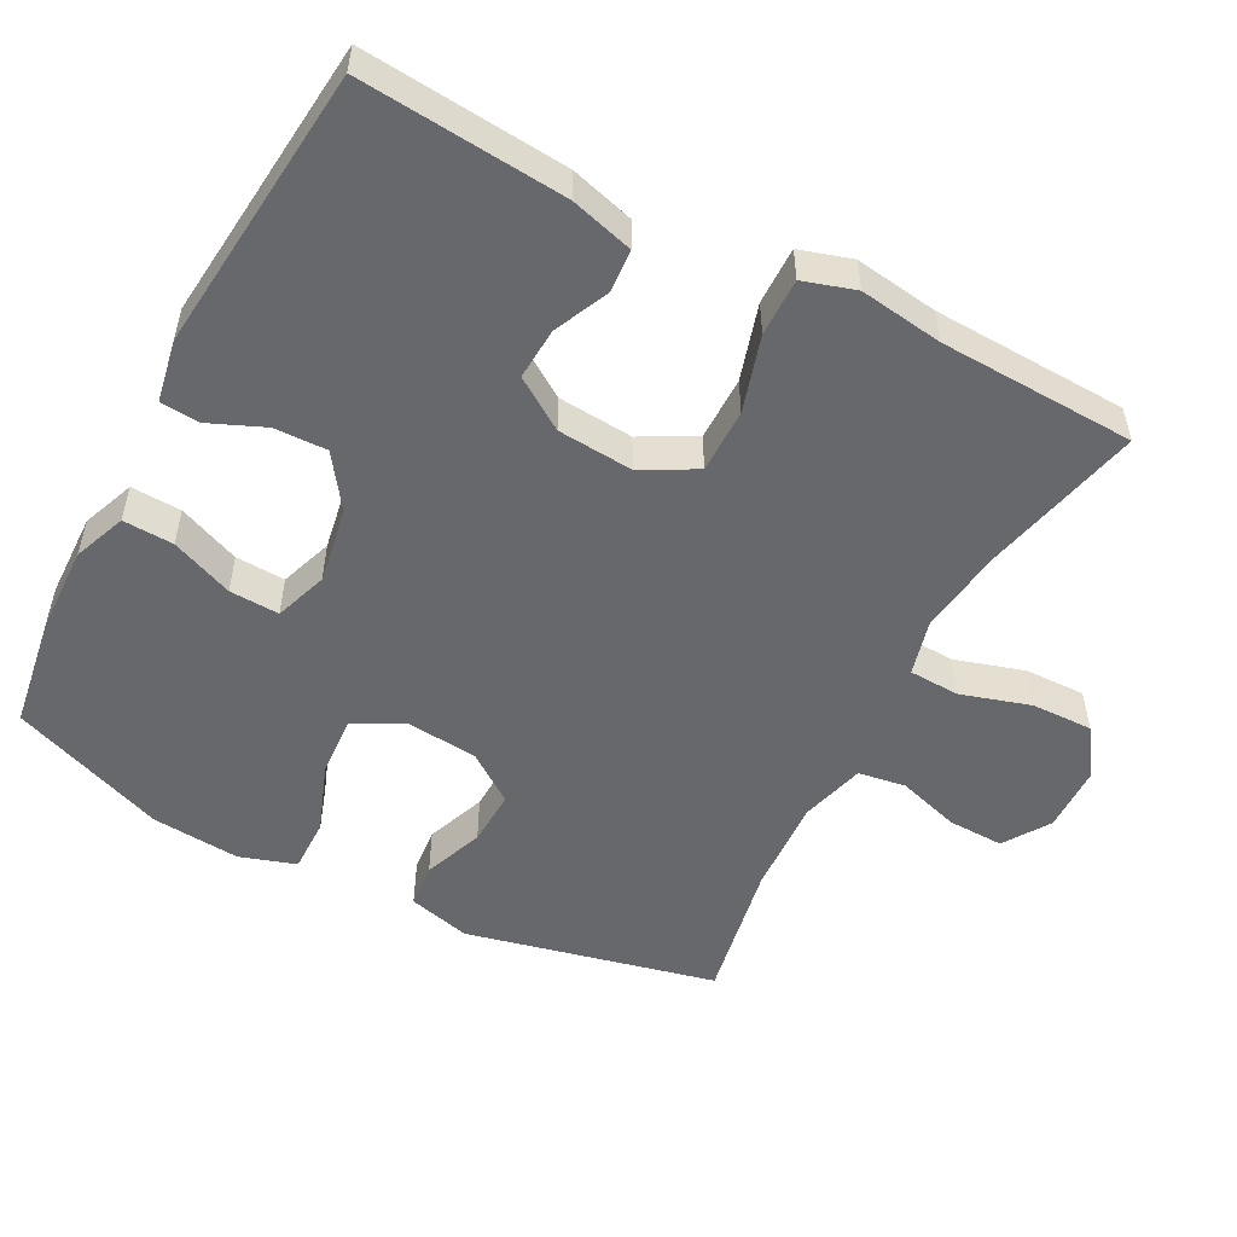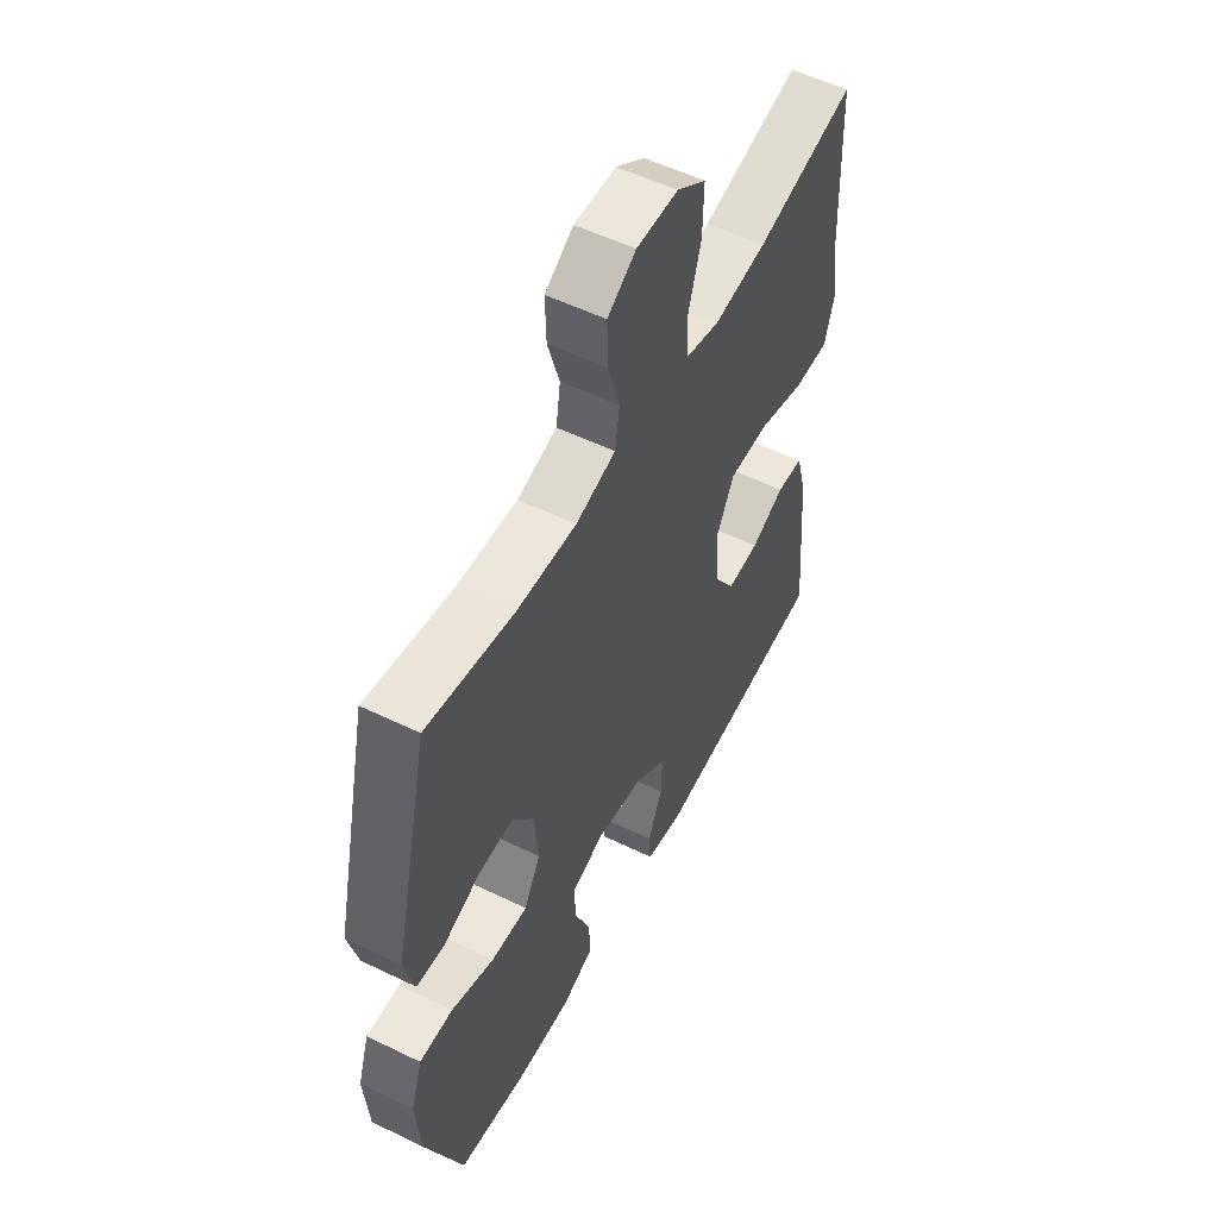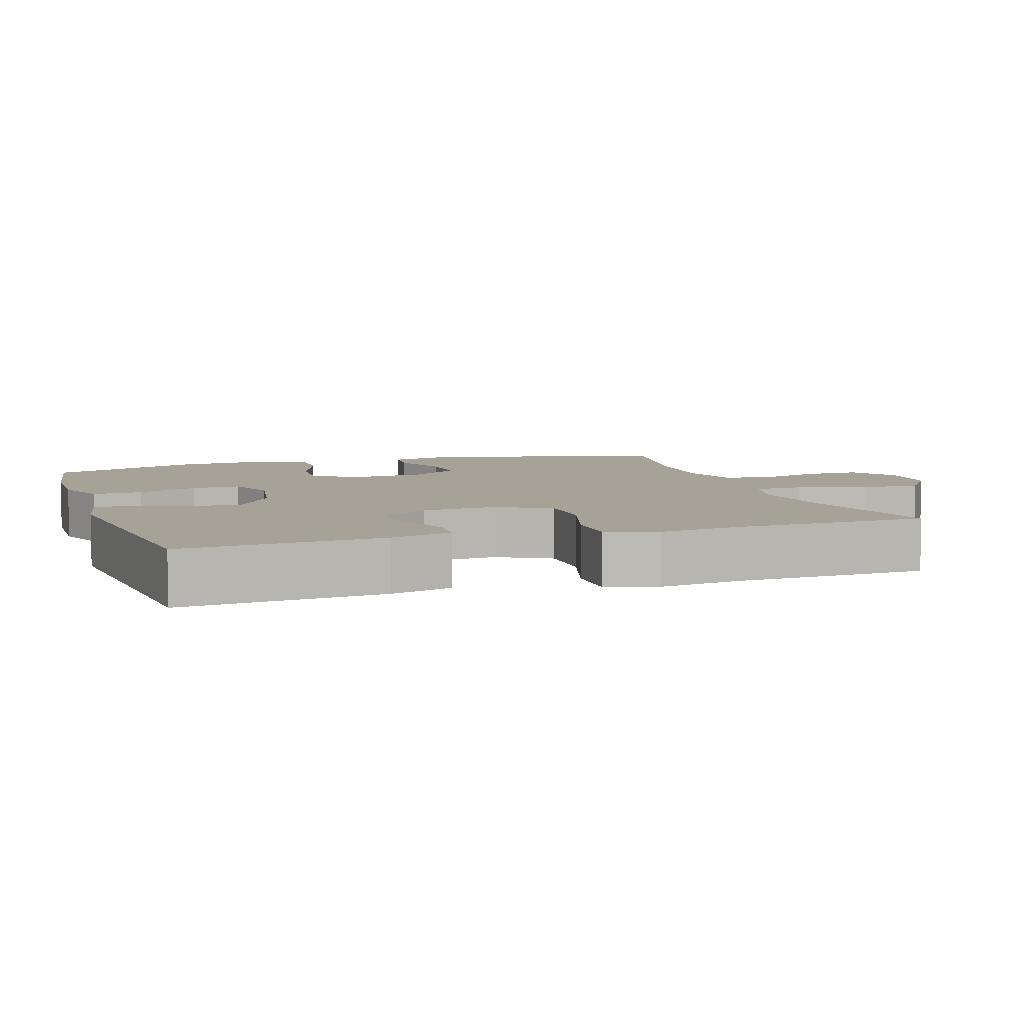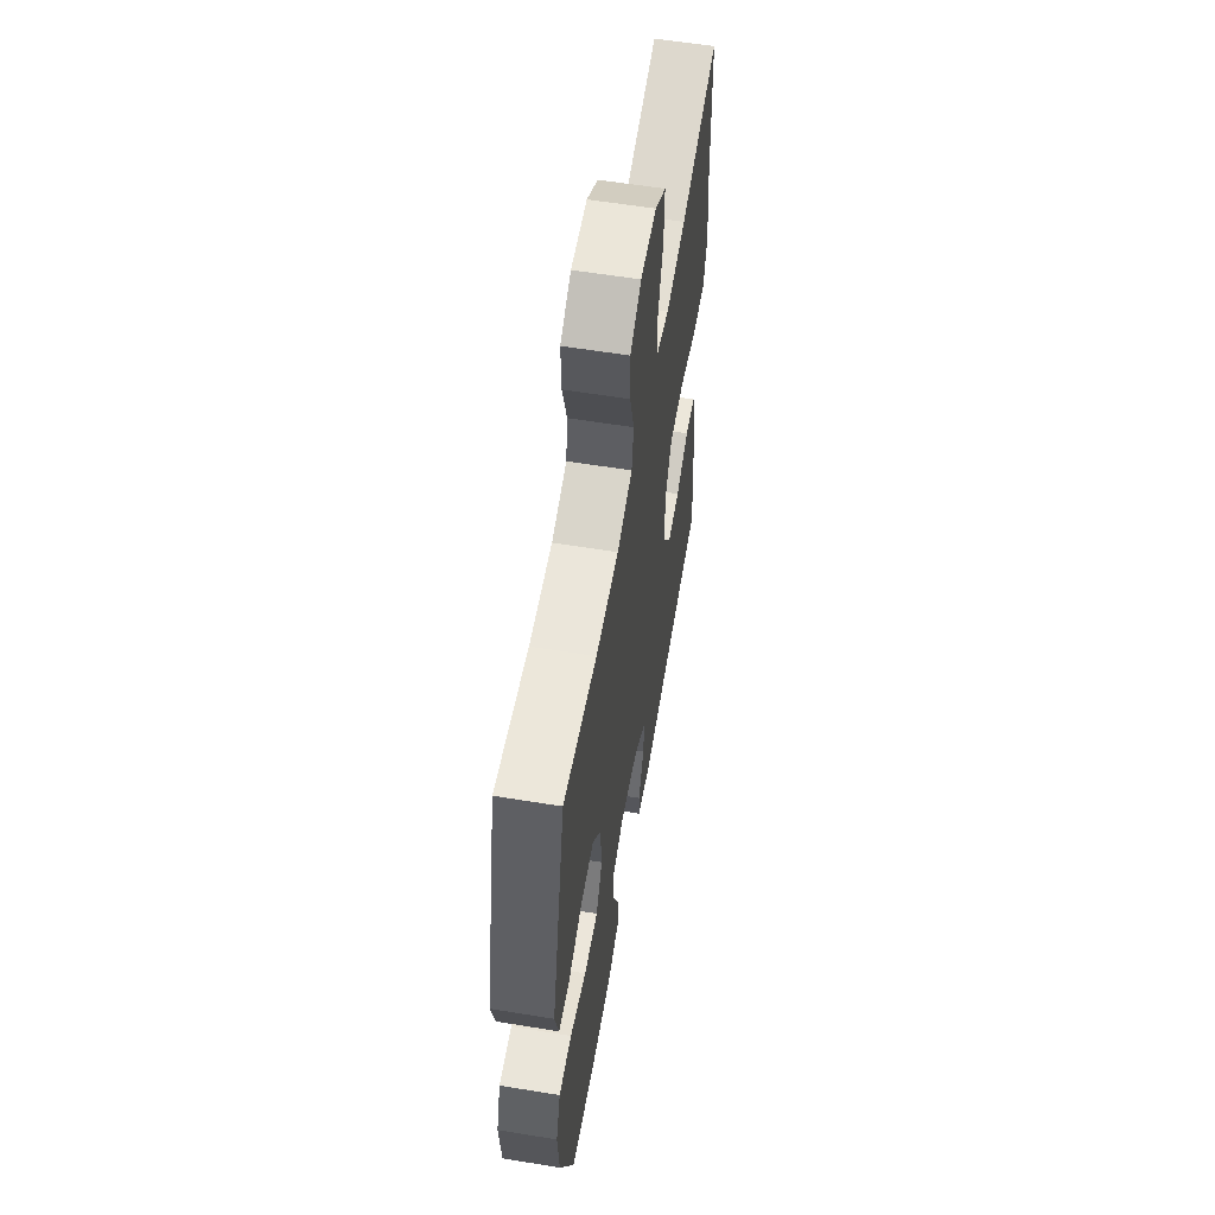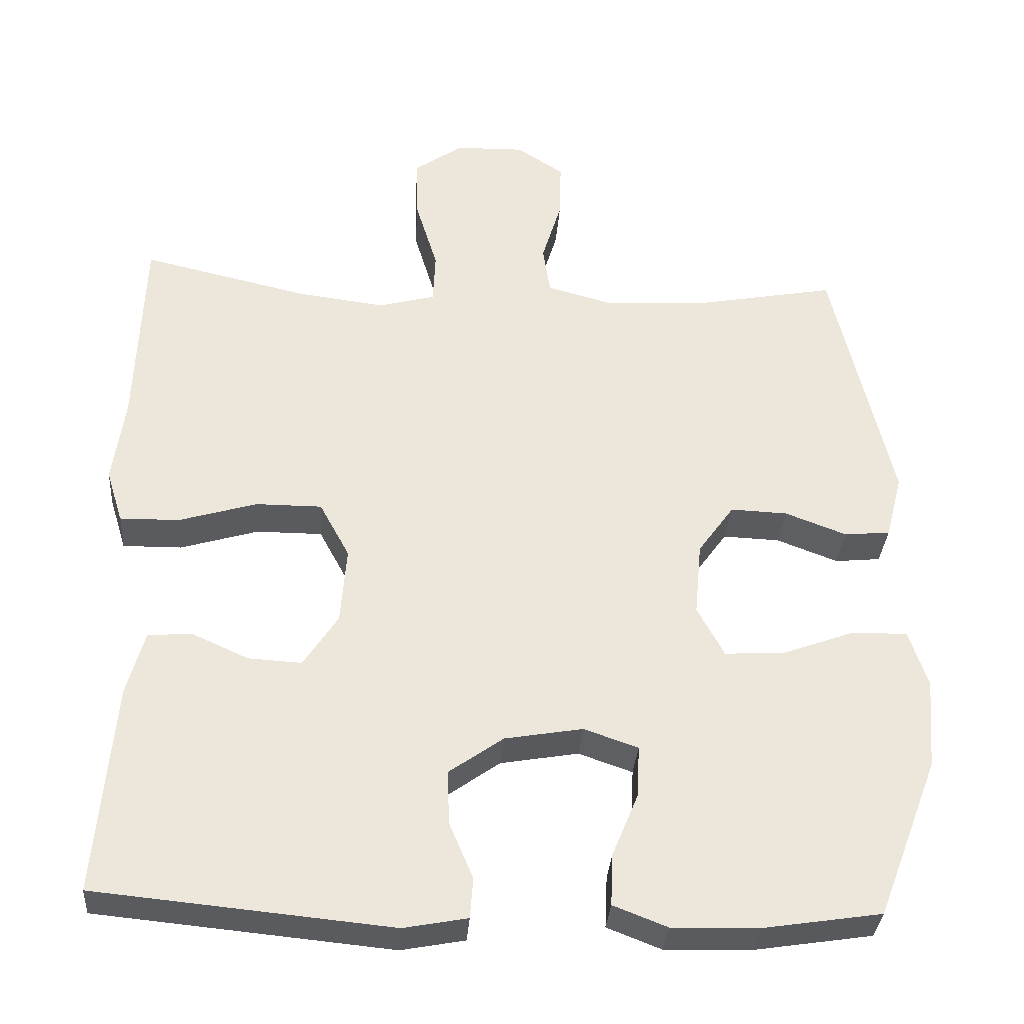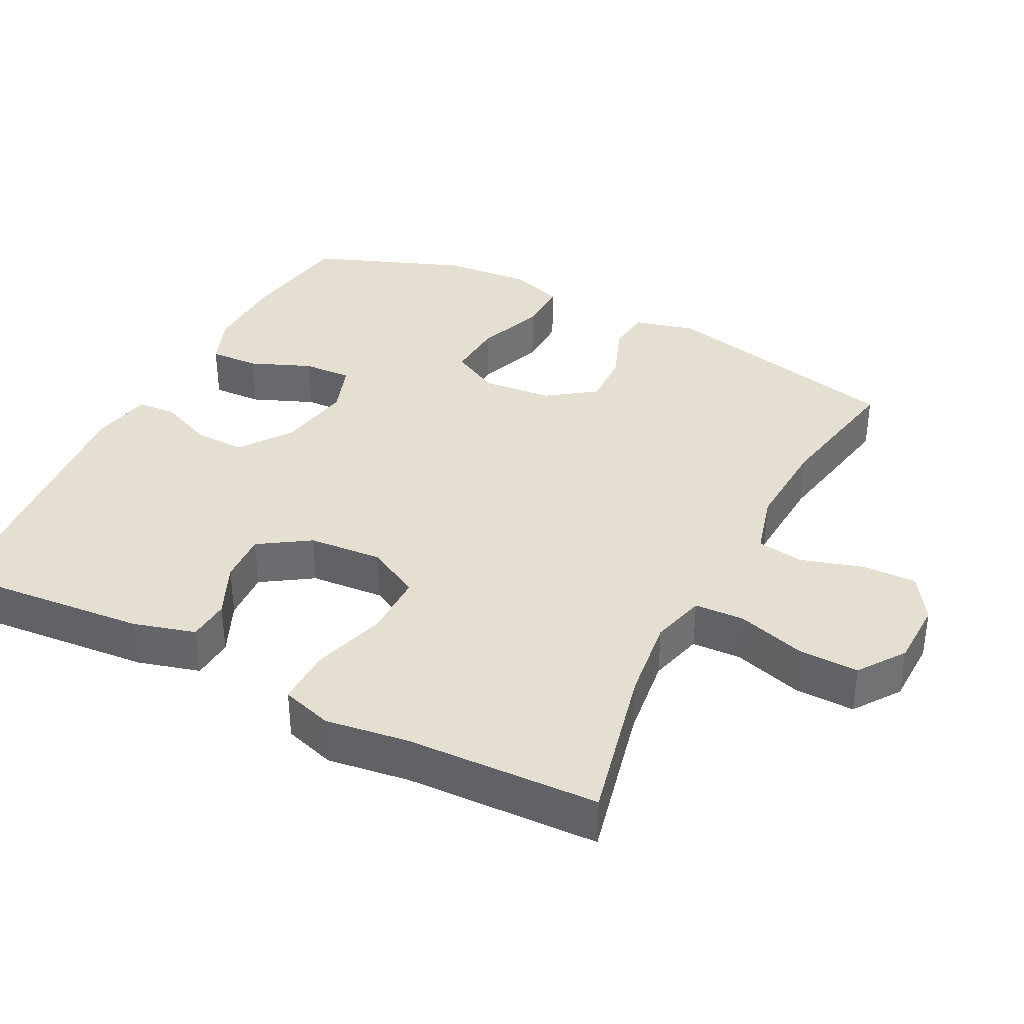
<metadata>
{"format":"obj","ext":"obj","renderer":"f3d","projection":"perspective","resolution":1024,"background":"white","views":[{"elev":-52.5,"azim":-117.8,"up":"+Y"},{"elev":54.4,"azim":117.3,"up":"+Z"},{"elev":6.5,"azim":-108.3,"up":"+Y"},{"elev":58.7,"azim":99.6,"up":"+Z"},{"elev":-33.2,"azim":-4.1,"up":"+Z"},{"elev":36.7,"azim":-62.9,"up":"+Y"}]}
</metadata>
<code>
v 0.5 0.07 -0.5
v 0.344 0.07 -0.524
v 0.227 0.07 -0.527
v 0.155 0.07 -0.499
v 0.158 0.07 -0.43
v 0.193 0.07 -0.345
v 0.196 0.07 -0.277
v 0.124 0.07 -0.252
v 0.02 0.07 -0.27
v -0.052 0.07 -0.321
v -0.05 0.07 -0.393
v -0.018 0.07 -0.468
v -0.022 0.07 -0.522
v -0.107 0.07 -0.538
v -0.5 0.07 -0.5
v -0.476 0.07 -0.22
v -0.452 0.07 -0.134
v -0.393 0.07 -0.13
v -0.318 0.07 -0.164
v -0.247 0.07 -0.168
v -0.201 0.07 -0.098
v -0.193 0.07 0.005
v -0.233 0.07 0.079
v -0.321 0.07 0.079
v -0.425 0.07 0.048
v -0.504 0.07 0.047
v -0.526 0.07 0.118
v -0.51 0.07 0.232
v -0.5 0.07 0.5
v -0.279 0.07 0.449
v -0.162 0.07 0.434
v -0.086 0.07 0.454
v -0.083 0.07 0.523
v -0.112 0.07 0.618
v -0.114 0.07 0.702
v -0.05 0.07 0.747
v 0.042 0.07 0.749
v 0.105 0.07 0.708
v 0.103 0.07 0.632
v 0.077 0.07 0.546
v 0.087 0.07 0.481
v 0.175 0.07 0.457
v 0.307 0.07 0.464
v 0.5 0.07 0.5
v 0.579 0.07 0.159
v 0.557 0.07 0.073
v 0.496 0.07 0.067
v 0.414 0.07 0.098
v 0.338 0.07 0.101
v 0.29 0.07 0.034
v 0.281 0.07 -0.064
v 0.317 0.07 -0.131
v 0.398 0.07 -0.126
v 0.493 0.07 -0.091
v 0.567 0.07 -0.09
v 0.592 0.07 -0.166
v 0.582 0.07 -0.287
v 0.5 0 -0.5
v 0.344 0 -0.524
v 0.227 0 -0.527
v 0.155 0 -0.499
v 0.158 0 -0.43
v 0.193 0 -0.345
v 0.196 0 -0.277
v 0.124 0 -0.252
v 0.02 0 -0.27
v -0.052 0 -0.321
v -0.05 0 -0.393
v -0.018 0 -0.468
v -0.022 0 -0.522
v -0.107 0 -0.538
v -0.5 0 -0.5
v -0.476 0 -0.22
v -0.452 0 -0.134
v -0.393 0 -0.13
v -0.318 0 -0.164
v -0.247 0 -0.168
v -0.201 0 -0.098
v -0.193 0 0.005
v -0.233 0 0.079
v -0.321 0 0.079
v -0.425 0 0.048
v -0.504 0 0.047
v -0.526 0 0.118
v -0.51 0 0.232
v -0.5 0 0.5
v -0.279 0 0.449
v -0.162 0 0.434
v -0.086 0 0.454
v -0.083 0 0.523
v -0.112 0 0.618
v -0.114 0 0.702
v -0.05 0 0.747
v 0.042 0 0.749
v 0.105 0 0.708
v 0.103 0 0.632
v 0.077 0 0.546
v 0.087 0 0.481
v 0.175 0 0.457
v 0.307 0 0.464
v 0.5 0 0.5
v 0.579 0 0.159
v 0.557 0 0.073
v 0.496 0 0.067
v 0.414 0 0.098
v 0.338 0 0.101
v 0.29 0 0.034
v 0.281 0 -0.064
v 0.317 0 -0.131
v 0.398 0 -0.126
v 0.493 0 -0.091
v 0.567 0 -0.09
v 0.592 0 -0.166
v 0.582 0 -0.287
f 53 54 55 56
f 52 53 56 57
f 45 46 47 48
f 43 44 45 48
f 42 43 48 49
f 41 42 49 50
f 37 38 39 40
f 37 40 41
f 36 37 41
f 33 34 35 36
f 32 33 36 41
f 31 32 41 50
f 28 29 30
f 24 25 26 27
f 23 24 27 28
f 16 17 18 19
f 16 19 20
f 15 16 20
f 14 15 20
f 11 12 13 14
f 10 11 14 20
f 9 10 20 21
f 3 4 5 6
f 3 6 7
f 2 3 7
f 52 57 1 2
f 51 52 2 7
f 50 51 7 8
f 23 28 30 31
f 22 23 31 50
f 21 22 50
f 8 9 21 50
f 113 112 111 110
f 114 113 110 109
f 105 104 103 102
f 105 102 101 100
f 106 105 100 99
f 107 106 99 98
f 97 96 95 94
f 98 97 94
f 98 94 93
f 93 92 91 90
f 98 93 90 89
f 107 98 89 88
f 87 86 85
f 84 83 82 81
f 85 84 81 80
f 76 75 74 73
f 77 76 73
f 77 73 72
f 77 72 71
f 71 70 69 68
f 77 71 68 67
f 78 77 67 66
f 63 62 61 60
f 64 63 60
f 64 60 59
f 59 58 114 109
f 64 59 109 108
f 65 64 108 107
f 88 87 85 80
f 107 88 80 79
f 107 79 78
f 107 78 66 65
f 1 58 59 2
f 2 59 60 3
f 3 60 61 4
f 4 61 62 5
f 5 62 63 6
f 6 63 64 7
f 7 64 65 8
f 8 65 66 9
f 9 66 67 10
f 10 67 68 11
f 11 68 69 12
f 12 69 70 13
f 13 70 71 14
f 14 71 72 15
f 15 72 73 16
f 16 73 74 17
f 17 74 75 18
f 18 75 76 19
f 19 76 77 20
f 20 77 78 21
f 21 78 79 22
f 22 79 80 23
f 23 80 81 24
f 24 81 82 25
f 25 82 83 26
f 26 83 84 27
f 27 84 85 28
f 28 85 86 29
f 29 86 87 30
f 30 87 88 31
f 31 88 89 32
f 32 89 90 33
f 33 90 91 34
f 34 91 92 35
f 35 92 93 36
f 36 93 94 37
f 37 94 95 38
f 38 95 96 39
f 39 96 97 40
f 40 97 98 41
f 41 98 99 42
f 42 99 100 43
f 43 100 101 44
f 44 101 102 45
f 45 102 103 46
f 46 103 104 47
f 47 104 105 48
f 48 105 106 49
f 49 106 107 50
f 50 107 108 51
f 51 108 109 52
f 52 109 110 53
f 53 110 111 54
f 54 111 112 55
f 55 112 113 56
f 56 113 114 57
f 57 114 58 1

</code>
